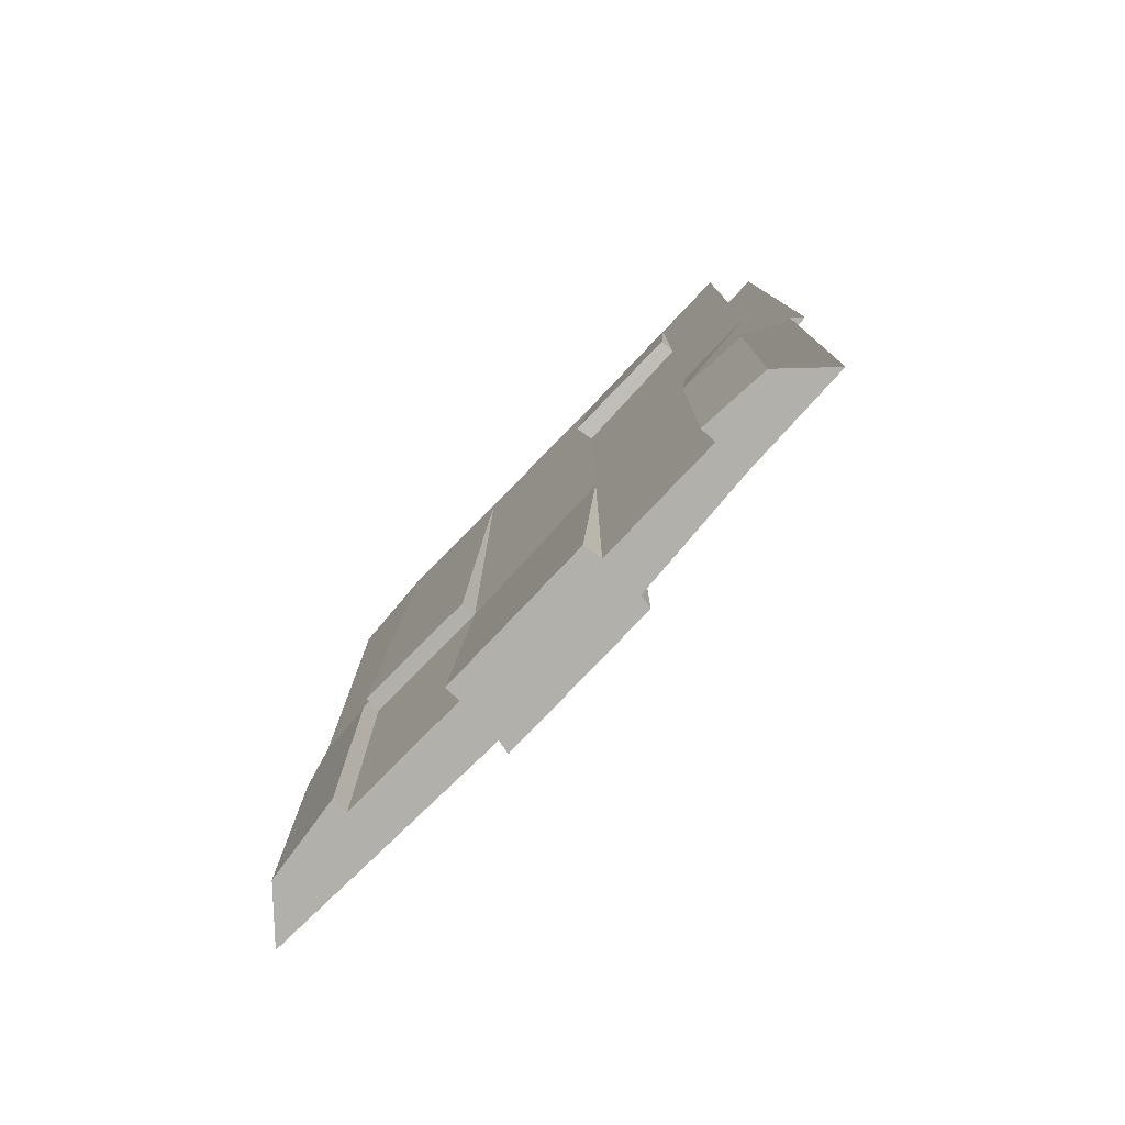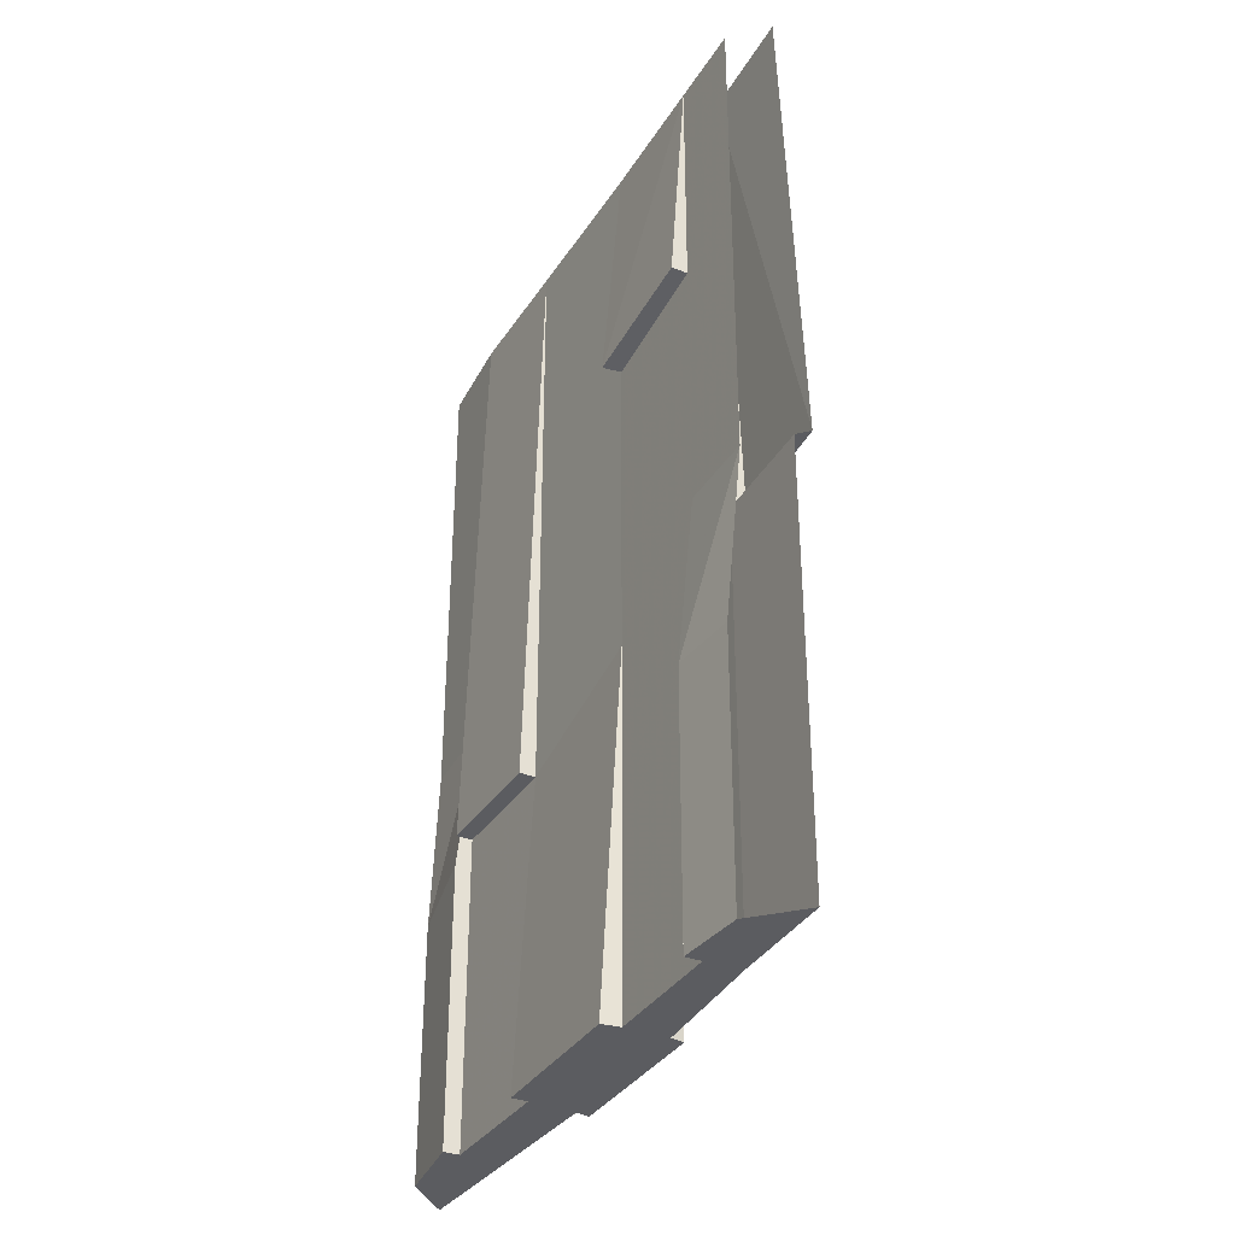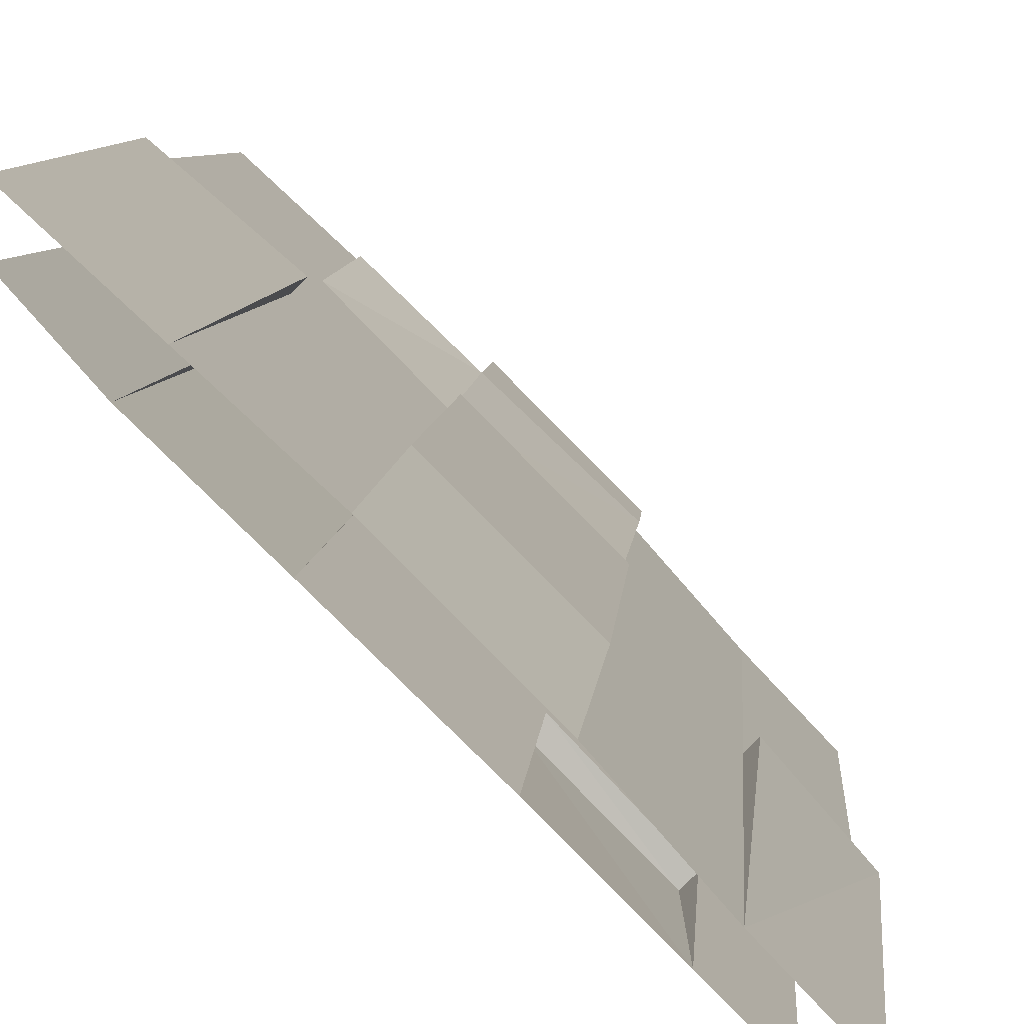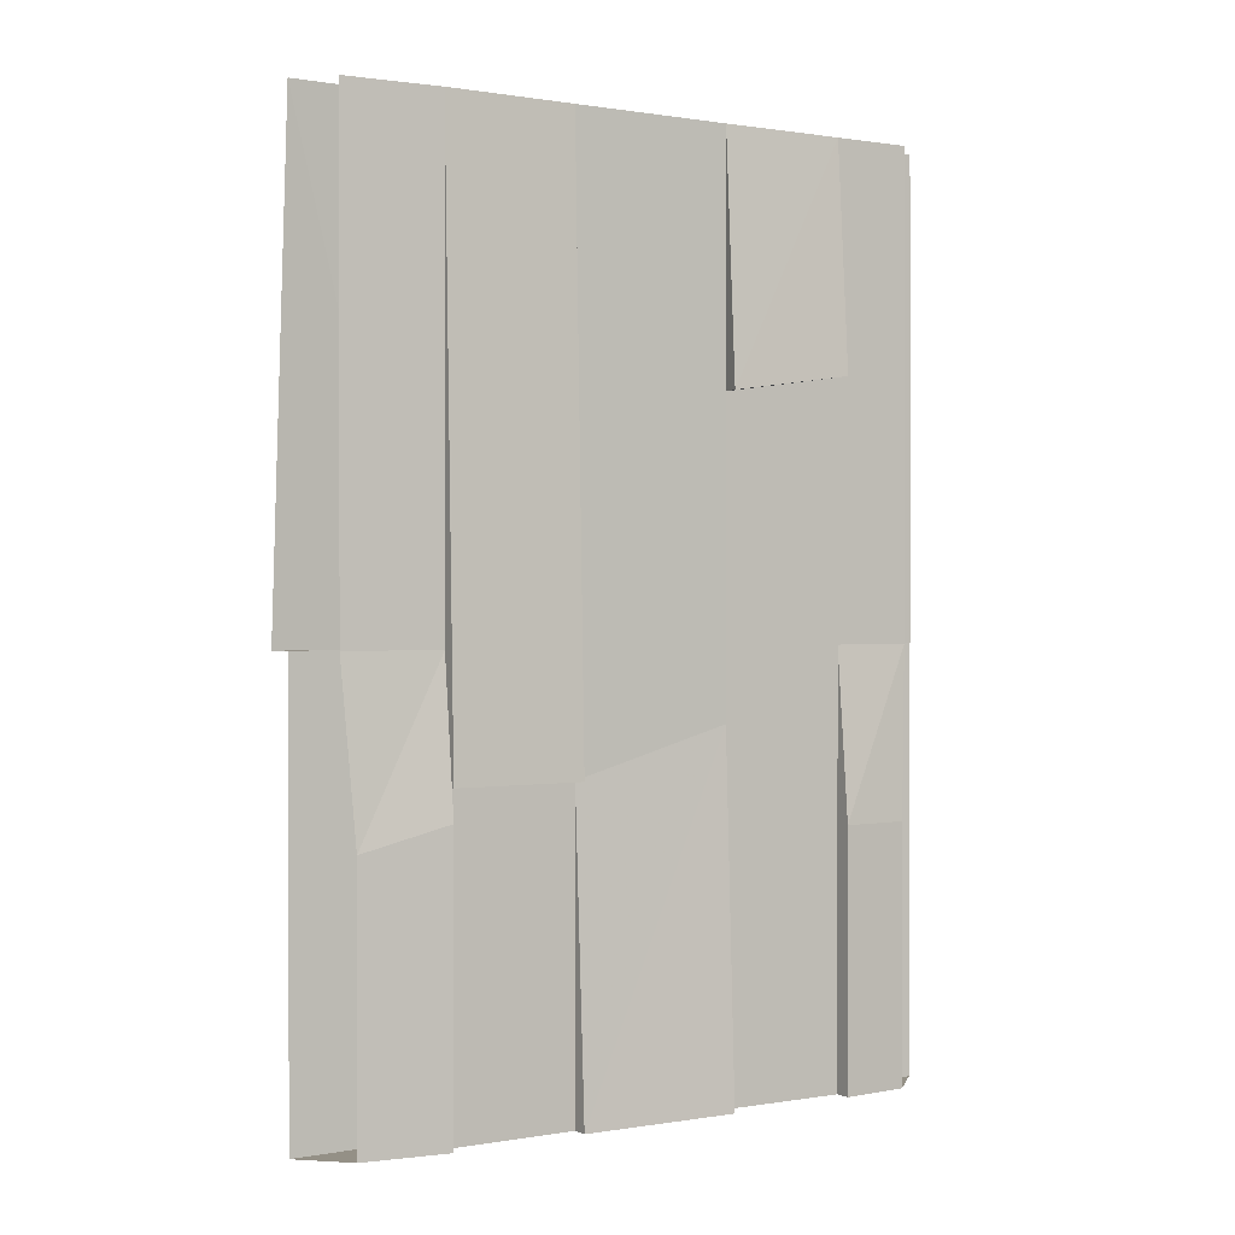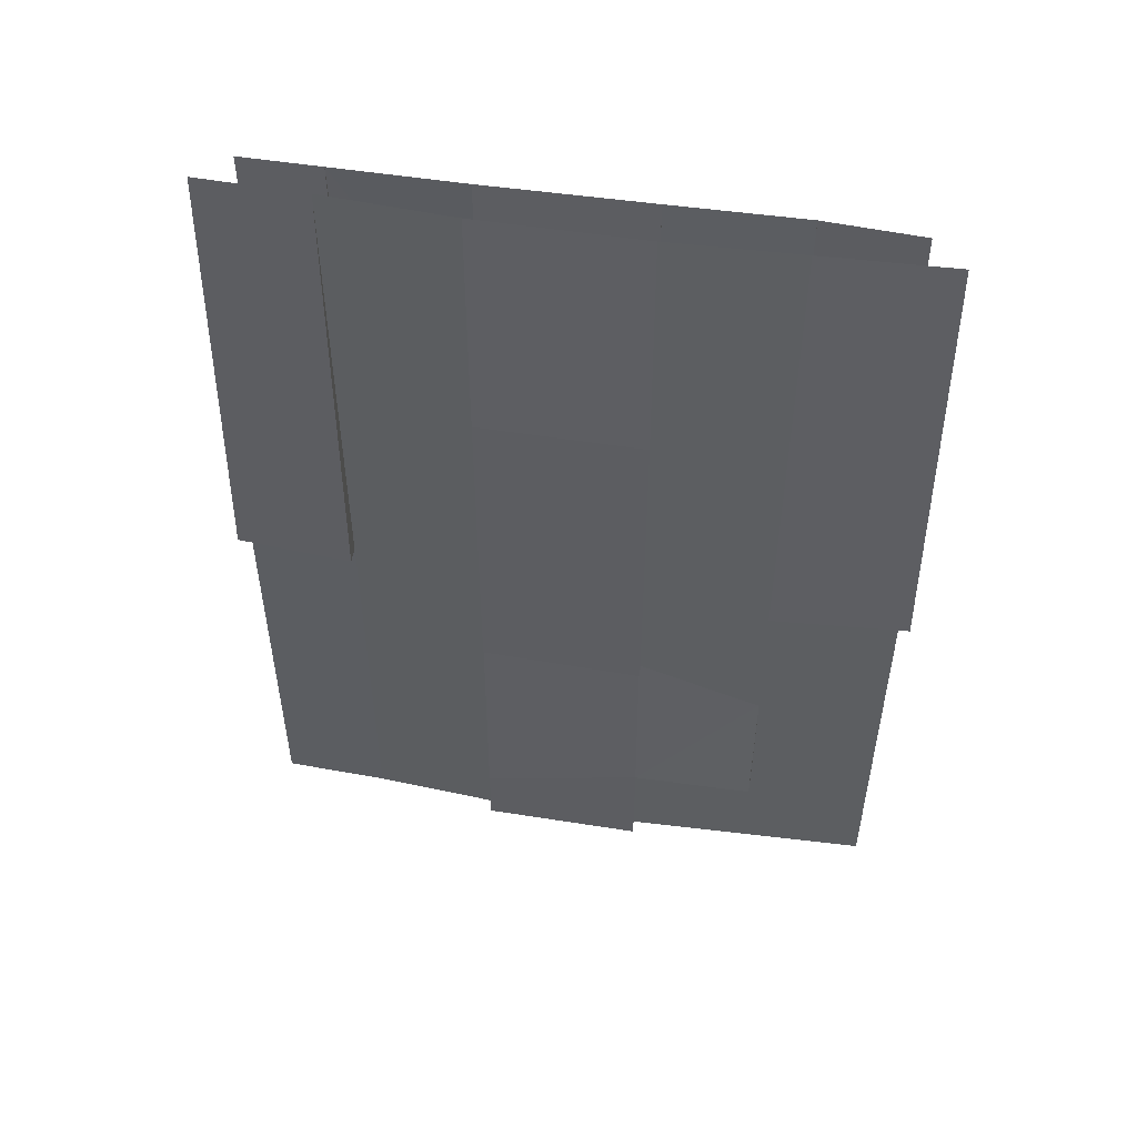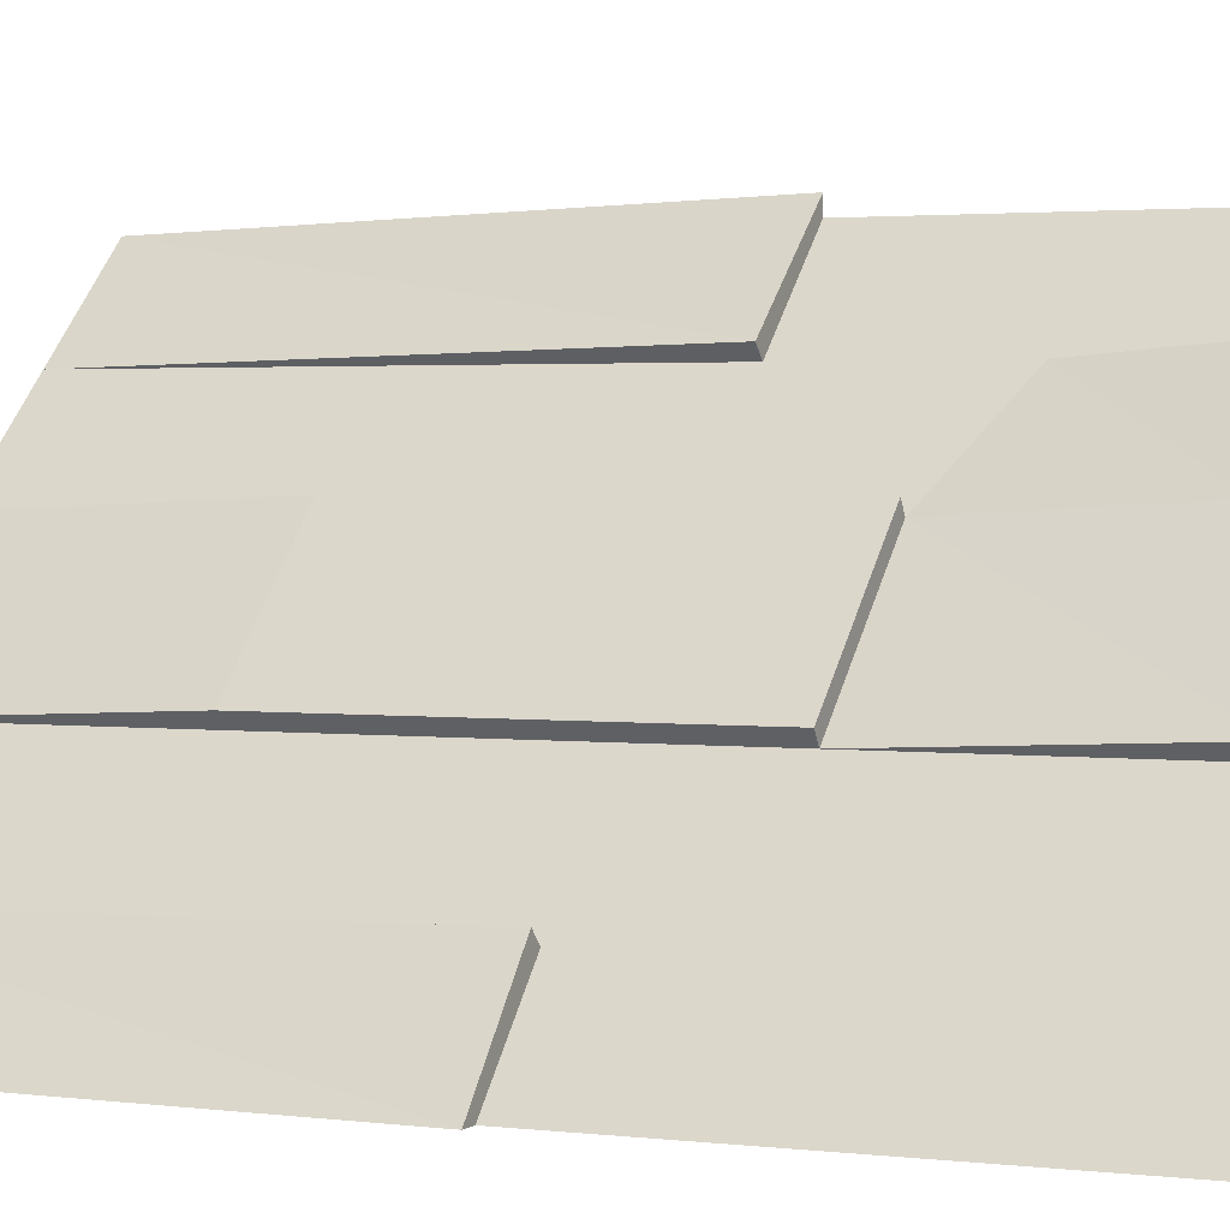
<metadata>
{"format":"obj","ext":"obj","renderer":"f3d","projection":"perspective","resolution":1024,"background":"white","views":[{"elev":-78.5,"azim":-178.5,"up":"+Y"},{"elev":-34.5,"azim":-162.3,"up":"+Y"},{"elev":6.8,"azim":-176.2,"up":"+Z"},{"elev":0.5,"azim":103.2,"up":"+Y"},{"elev":51.7,"azim":-35.2,"up":"+Y"},{"elev":2.2,"azim":-65.9,"up":"+Z"}]}
</metadata>
<code>
v 0.3672 0 0.2266
v 0.5 0 0.375
v 0.5 -0.9922 0.375
v 0.3672 -0.9922 0.2266
v 0.3906 -1.234 0.2031
v 0.1719 0 0.03906
v 0.1953 -1.234 0.01562
v 0.1719 -1.234 0.03906
v -0.07031 0 -0.1953
v -0.07031 -0.5078 -0.1953
v -0.03906 -0.5078 -0.2188
v -0.2578 0 -0.3828
v -0.2344 -0.4688 -0.4062
v -0.2578 -0.4688 -0.3828
v -0.375 0 -0.5
v -0.375 -0.9922 -0.5
v -0.2578 -0.9922 -0.3828
v -0.2344 -1.344 -0.4062
v -0.3438 -1.344 -0.5
v -0.2344 -1.875 -0.4062
v -0.3438 -1.875 -0.5
v -0.2578 -1.875 -0.3828
v -0.375 -1.875 -0.5
v -0.4688 -1.875 -0.5
v -0.3125 -1.875 -0.3359
v -0.3125 -1.344 -0.3359
v -0.4688 -1.344 -0.5
v -0.3125 -0.9922 -0.3359
v -0.4688 -0.9922 -0.5
v -0.3359 -0.9922 -0.3125
v -0.5 -0.9922 -0.5
v -0.3125 0 -0.3359
v -0.4688 0 -0.5
v 0.3047 0 0.2891
v 0.1094 0 0.1094
v 0.1094 -0.5078 0.1094
v 0.3047 -0.9922 0.2891
v 0.2812 -0.9922 0.3125
v 0.5 0 0.4688
v 0.5 -0.9922 0.5
v 0.5 -0.9922 0.4688
v 0.3047 -1.344 0.2891
v 0.5 -1.344 0.4688
v 0.3047 -1.641 0.2891
v 0.5 -1.875 0.4688
v 0.3047 -1.875 0.2891
v 0.5 -1.875 0.375
v 0.3672 -1.875 0.2266
v 0.3906 -1.875 0.2031
v 0.5 -1.875 0.3438
v 0.3906 -1.297 0.2031
v 0.5 -1.344 0.3438
v -0.1328 -0.5078 -0.1328
v -0.1328 0 -0.1328
v -0.1328 -1.234 -0.1328
v -0.1484 -1.234 -0.1094
v -0.1484 -0.5078 -0.1094
v 0.09375 -0.5078 0.1328
v 0.1094 -1.242 0.1094
v 0.09375 -1.641 0.1328
v 0.2812 -1.641 0.3125
v 0.1094 -1.641 0.1094
v 0.1094 -1.875 0.1094
v 0.1719 -1.875 0.03906
v 0.3672 -1.234 0.2266
v -0.07031 -1.141 -0.1953
v -0.1328 -1.875 -0.1328
v -0.07031 -1.875 -0.1953
v -0.03906 -1.875 -0.2188
v 0.1953 -1.875 0.01562
v -0.2578 -1.344 -0.3828
v -0.1328 -1.734 -0.1328
v -0.1484 -1.734 -0.1094
v 0.09375 -1.242 0.1328
v -0.1484 -1.875 -0.1094
v 0.09375 -1.875 0.1328
f 1 2 3
f 1 3 4
f 44 62 63
f 44 63 46
f 66 68 71
f 68 22 71
f 55 26 25
f 55 25 72
f 72 25 67
f 1 4 5
f 6 7 8
f 9 10 11
f 12 13 14
f 21 20 22
f 21 22 23
f 29 28 30
f 29 30 31
f 34 37 38
f 40 38 37
f 40 37 41
f 47 48 49
f 47 49 50
f 53 55 56
f 53 56 57
f 53 57 54
f 35 58 36
f 36 58 59
f 42 61 44
f 44 61 62
f 48 65 51
f 48 51 49
f 10 14 13
f 10 13 11
f 64 68 69
f 64 69 70
f 64 70 8
f 66 69 68
f 71 22 20
f 71 20 18
f 71 18 17
f 28 32 30
f 65 4 51
f 4 65 5
f 5 65 7
f 7 65 8
f 55 72 73
f 55 59 74
f 55 74 56
f 72 67 75
f 72 75 73
f 62 61 60
f 62 60 63
f 63 60 76
f 63 76 67
f 67 76 75
f 59 58 74
f 1 5 6
f 6 5 7
f 19 18 20
f 19 20 21
f 24 25 26
f 24 26 27
f 31 30 32
f 31 32 33
f 34 35 36
f 34 36 37
f 53 54 32
f 53 32 28
f 53 28 26
f 53 26 55
f 36 59 37
f 37 59 42
f 42 59 60
f 42 60 61
f 48 64 8
f 48 8 65
f 10 66 14
f 66 71 17
f 66 17 14
f 6 8 9
f 9 8 10
f 12 14 15
f 15 14 16
f 16 14 17
f 34 38 39
f 39 38 40
f 41 37 42
f 41 42 43
f 43 42 44
f 43 44 45
f 45 44 46
f 50 49 51
f 50 51 52
f 52 51 4
f 52 4 3
f 54 57 35
f 35 57 58
f 10 8 66
f 8 70 66
f 66 70 69
f 55 73 59
f 56 74 58
f 56 58 57
f 73 75 60
f 73 60 59
f 75 76 60
f 9 11 12
f 12 11 13
f 16 17 18
f 16 18 19
f 27 26 28
f 27 28 29
f 23 22 24
f 24 22 25
f 45 46 47
f 47 46 48
f 46 63 48
f 48 63 64
f 64 63 67
f 64 67 68
f 68 67 25
f 68 25 22

</code>
